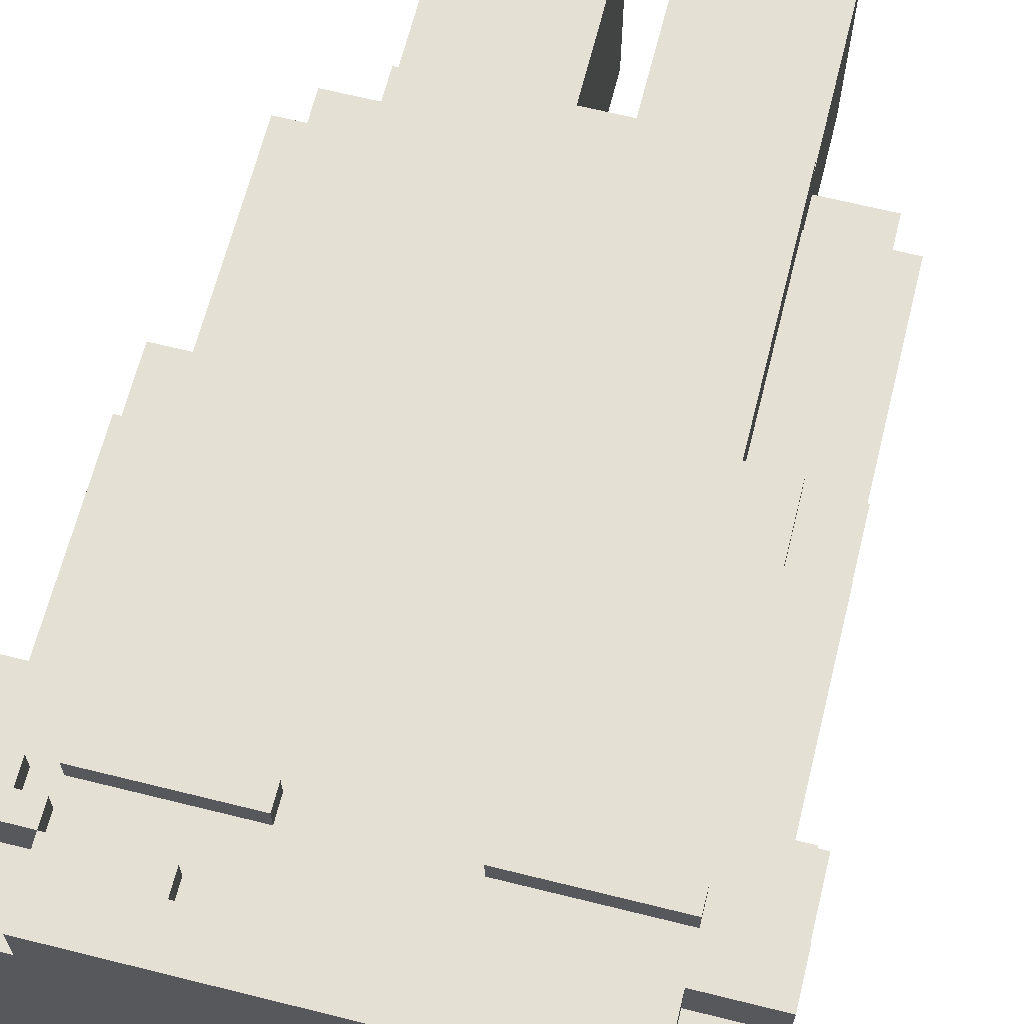
<metadata>
{"format":"obj","ext":"obj","renderer":"f3d","projection":"perspective","resolution":1024,"background":"white","views":[{"elev":65.4,"azim":-165.9,"up":"+Z"}]}
</metadata>
<code>
o
v 0.8 4.6 -2.6
v 0.8 4.6 -2.9
v 0.8 4.7 -2.5
v 0.8 4.7 -2.6
v 0.8 4.8 -2.4
v 0.8 4.8 -2.5
v 0.8 4.9 -2.2
v 0.8 4.9 -2.4
v 0.8 5 -1.8
v 0.8 5 -2.2
v 0.8 5.2 -0.9
v 0.8 5.2 -1.8
v 0.8 5.5 -0.8
v 0.8 5.5 -0.9
v 0.8 5.7 -0.8
v 0.8 5.7 -1
v 0.8 5.7 -2.7
v 0.8 5.7 -2.9
v 0.8 6 -1
v 0.8 6 -2.7
v 0.9 2.9 -1.6
v 0.9 2.9 -2.1
v 0.9 3.9 -1.6
v 0.9 3.9 -2.1
v 0.9 4.1 -1
v 0.9 4.1 -2.7
v 0.9 4.4 -0.9
v 0.9 4.4 -1
v 0.9 4.4 -2.7
v 0.9 4.4 -2.8
v 0.9 4.6 -2.6
v 0.9 4.6 -2.8
v 0.9 4.7 -2.5
v 0.9 4.7 -2.6
v 0.9 4.8 -2.4
v 0.9 4.8 -2.5
v 0.9 4.9 -2.2
v 0.9 4.9 -2.4
v 0.9 5 -1.8
v 0.9 5 -2.2
v 0.9 5.2 -0.9
v 0.9 5.2 -1.8
v 1 2.7 -1.7
v 1 2.7 -2
v 1 2.9 -1.7
v 1 2.9 -2
v 1.1 4.1 -0.9
v 1.1 4.1 -1
v 1.1 4.1 -2.7
v 1.1 4.1 -2.8
v 1.1 4.4 -0.9
v 1.1 4.4 -1
v 1.1 4.4 -2.7
v 1.1 4.4 -2.8
v 1.1 5.4 -0.8
v 1.1 5.4 -0.9
v 1.1 5.5 -0.8
v 1.1 5.5 -0.9
v 1.1 5.7 -0.8
v 1.1 5.7 -1
v 1.1 5.7 -2.7
v 1.1 5.7 -2.9
v 1.1 6 -0.8
v 1.1 6 -1
v 1.1 6 -2.7
v 1.1 6 -2.9
v 1.3 2 -1.4
v 1.3 2 -2.3
v 1.3 2.7 -1.7
v 1.3 2.7 -2
v 1.3 2.8 -1.3
v 1.3 2.8 -1.4
v 1.3 2.8 -2.3
v 1.3 2.8 -2.4
v 1.3 2.9 -1.6
v 1.3 2.9 -1.7
v 1.3 2.9 -2
v 1.3 2.9 -2.1
v 1.3 3.9 -1.6
v 1.3 3.9 -2.1
v 1.3 4.1 -1.3
v 1.3 4.1 -2.4
v 2.1 2 -1.4
v 2.1 2 -2.3
v 2.1 2.8 -1.4
v 2.1 2.8 -2.3
v 2.3 5.4 -0.8
v 2.3 5.4 -0.9
v 2.3 5.5 -0.8
v 2.3 5.5 -0.9
v 2.5 5.7 -0.8
v 2.5 5.7 -0.9
v 2.5 5.8 -0.8
v 2.5 5.8 -0.9
v 2.9 5.6 -0.8
v 2.9 5.6 -0.9
v 2.9 5.7 -0.8
v 2.9 5.7 -0.9
v 3 5.5 -0.8
v 3 5.5 -0.9
v 3 5.6 -0.8
v 3 5.6 -0.9
v 1 5.5 -0.8
v 1 5.5 -0.9
v 1 5.6 -0.8
v 1 5.6 -0.9
v 1.1 5.6 -0.8
v 1.1 5.6 -0.9
v 1.1 5.7 -0.8
v 1.1 5.7 -0.9
v 1.5 5.7 -0.8
v 1.5 5.7 -0.9
v 1.5 5.8 -0.8
v 1.5 5.8 -0.9
v 1.7 5.4 -0.8
v 1.7 5.4 -0.9
v 1.7 5.5 -0.8
v 1.7 5.5 -0.9
v 1.9 2 -1.4
v 1.9 2 -2.3
v 1.9 2.8 -1.4
v 1.9 2.8 -2.3
v 2.7 2 -1.4
v 2.7 2 -2.3
v 2.7 2.7 -1.7
v 2.7 2.7 -2
v 2.7 2.8 -1.3
v 2.7 2.8 -1.4
v 2.7 2.8 -2.3
v 2.7 2.8 -2.4
v 2.7 2.9 -1.6
v 2.7 2.9 -1.7
v 2.7 2.9 -2
v 2.7 2.9 -2.1
v 2.7 3.9 -1.6
v 2.7 3.9 -2.1
v 2.7 4.1 -1.3
v 2.7 4.1 -2.4
v 2.9 4.1 -0.9
v 2.9 4.1 -1
v 2.9 4.1 -2.7
v 2.9 4.1 -2.8
v 2.9 4.4 -0.9
v 2.9 4.4 -1
v 2.9 4.4 -2.7
v 2.9 4.4 -2.8
v 2.9 5.4 -0.8
v 2.9 5.4 -0.9
v 2.9 5.5 -0.8
v 2.9 5.5 -0.9
v 2.9 5.7 -0.8
v 2.9 5.7 -1
v 2.9 5.7 -2.7
v 2.9 5.7 -2.9
v 2.9 6 -0.8
v 2.9 6 -1
v 2.9 6 -2.7
v 2.9 6 -2.9
v 3 2.7 -1.7
v 3 2.7 -2
v 3 2.9 -1.7
v 3 2.9 -2
v 3.1 2.9 -1.6
v 3.1 2.9 -2.1
v 3.1 3.9 -1.6
v 3.1 3.9 -2.1
v 3.1 4.1 -1
v 3.1 4.1 -2.7
v 3.1 4.4 -0.9
v 3.1 4.4 -1
v 3.1 4.4 -2.7
v 3.1 4.4 -2.8
v 3.1 4.6 -2.6
v 3.1 4.6 -2.8
v 3.1 4.7 -2.5
v 3.1 4.7 -2.6
v 3.1 4.8 -2.4
v 3.1 4.8 -2.5
v 3.1 4.9 -2.2
v 3.1 4.9 -2.4
v 3.1 5 -1.8
v 3.1 5 -2.2
v 3.1 5.2 -0.9
v 3.1 5.2 -1.8
v 3.2 4.6 -2.6
v 3.2 4.6 -2.9
v 3.2 4.7 -2.5
v 3.2 4.7 -2.6
v 3.2 4.8 -2.4
v 3.2 4.8 -2.5
v 3.2 4.9 -2.2
v 3.2 4.9 -2.4
v 3.2 5 -1.8
v 3.2 5 -2.2
v 3.2 5.2 -0.9
v 3.2 5.2 -1.8
v 3.2 5.5 -0.8
v 3.2 5.5 -0.9
v 3.2 5.7 -0.8
v 3.2 5.7 -1
v 3.2 5.7 -2.7
v 3.2 5.7 -2.9
v 3.2 6 -1
v 3.2 6 -2.7
v 0.8 5.5 -0.8
v 0.8 5.7 -0.8
v 1 5.5 -0.8
v 1 5.6 -0.8
v 1.1 5.4 -0.8
v 1.1 5.5 -0.8
v 1.1 5.6 -0.8
v 1.1 5.7 -0.8
v 1.1 6 -0.8
v 1.5 5.7 -0.8
v 1.5 5.8 -0.8
v 1.7 5.4 -0.8
v 1.7 5.5 -0.8
v 2.3 5.4 -0.8
v 2.3 5.5 -0.8
v 2.5 5.7 -0.8
v 2.5 5.8 -0.8
v 2.9 5.4 -0.8
v 2.9 5.5 -0.8
v 2.9 5.6 -0.8
v 2.9 5.7 -0.8
v 2.9 6 -0.8
v 3 5.5 -0.8
v 3 5.6 -0.8
v 3.2 5.5 -0.8
v 3.2 5.7 -0.8
v 0.8 5.2 -0.9
v 0.8 5.5 -0.9
v 0.9 4.4 -0.9
v 0.9 5.2 -0.9
v 1 5.2 -0.9
v 1 5.5 -0.9
v 1 5.6 -0.9
v 1.1 4.1 -0.9
v 1.1 4.4 -0.9
v 1.1 5.4 -0.9
v 1.1 5.5 -0.9
v 1.1 5.6 -0.9
v 1.1 5.7 -0.9
v 1.3 5.6 -0.9
v 1.3 5.7 -0.9
v 1.4 5.1 -0.9
v 1.4 5.3 -0.9
v 1.5 4.6 -0.9
v 1.5 4.7 -0.9
v 1.5 5.7 -0.9
v 1.5 5.8 -0.9
v 1.6 4.5 -0.9
v 1.6 4.6 -0.9
v 1.6 4.7 -0.9
v 1.6 5.1 -0.9
v 1.6 5.3 -0.9
v 1.7 5.4 -0.9
v 1.7 5.5 -0.9
v 2.3 5.4 -0.9
v 2.3 5.5 -0.9
v 2.4 4.5 -0.9
v 2.4 4.6 -0.9
v 2.4 4.7 -0.9
v 2.4 5.1 -0.9
v 2.4 5.3 -0.9
v 2.5 4.6 -0.9
v 2.5 4.7 -0.9
v 2.5 5.7 -0.9
v 2.5 5.8 -0.9
v 2.6 5.1 -0.9
v 2.6 5.3 -0.9
v 2.7 5.6 -0.9
v 2.7 5.7 -0.9
v 2.9 4.1 -0.9
v 2.9 4.4 -0.9
v 2.9 5.4 -0.9
v 2.9 5.5 -0.9
v 2.9 5.6 -0.9
v 2.9 5.7 -0.9
v 3 5.2 -0.9
v 3 5.5 -0.9
v 3 5.6 -0.9
v 3.1 4.4 -0.9
v 3.1 5.2 -0.9
v 3.2 5.2 -0.9
v 3.2 5.5 -0.9
v 0.8 5.7 -1
v 0.8 6 -1
v 0.9 4.1 -1
v 0.9 4.4 -1
v 1.1 4.1 -1
v 1.1 4.4 -1
v 1.1 5.7 -1
v 1.1 6 -1
v 2.9 4.1 -1
v 2.9 4.4 -1
v 2.9 5.7 -1
v 2.9 6 -1
v 3.1 4.1 -1
v 3.1 4.4 -1
v 3.2 5.7 -1
v 3.2 6 -1
v 1.3 2.8 -1.3
v 1.3 4.1 -1.3
v 1.6 3.8 -1.3
v 1.6 4.1 -1.3
v 1.7 3.6 -1.3
v 1.7 3.8 -1.3
v 1.8 3.4 -1.3
v 1.8 3.6 -1.3
v 1.8 4 -1.3
v 1.8 4.1 -1.3
v 1.9 3.3 -1.3
v 1.9 3.4 -1.3
v 1.9 4 -1.3
v 2.1 3.3 -1.3
v 2.1 3.4 -1.3
v 2.1 4 -1.3
v 2.2 3.4 -1.3
v 2.2 3.6 -1.3
v 2.2 4 -1.3
v 2.2 4.1 -1.3
v 2.3 3.6 -1.3
v 2.3 3.8 -1.3
v 2.4 3.8 -1.3
v 2.4 4.1 -1.3
v 2.7 2.8 -1.3
v 2.7 4.1 -1.3
v 1.3 2 -1.4
v 1.3 2.8 -1.4
v 1.9 2 -1.4
v 1.9 2.8 -1.4
v 2.1 2 -1.4
v 2.1 2.8 -1.4
v 2.7 2 -1.4
v 2.7 2.8 -1.4
v 0.9 2.9 -1.6
v 0.9 3.9 -1.6
v 1.3 2.9 -1.6
v 1.3 3.9 -1.6
v 2.7 2.9 -1.6
v 2.7 3.9 -1.6
v 3.1 2.9 -1.6
v 3.1 3.9 -1.6
v 1 2.7 -1.7
v 1 2.9 -1.7
v 1.3 2.7 -1.7
v 1.3 2.9 -1.7
v 2.7 2.7 -1.7
v 2.7 2.9 -1.7
v 3 2.7 -1.7
v 3 2.9 -1.7
v 0.8 5 -1.8
v 0.8 5.2 -1.8
v 0.9 5 -1.8
v 0.9 5.2 -1.8
v 3.1 5 -1.8
v 3.1 5.2 -1.8
v 3.2 5 -1.8
v 3.2 5.2 -1.8
v 0.8 4.9 -2.2
v 0.8 5 -2.2
v 0.9 4.9 -2.2
v 0.9 5 -2.2
v 3.1 4.9 -2.2
v 3.1 5 -2.2
v 3.2 4.9 -2.2
v 3.2 5 -2.2
v 0.8 4.8 -2.4
v 0.8 4.9 -2.4
v 0.9 4.8 -2.4
v 0.9 4.9 -2.4
v 3.1 4.8 -2.4
v 3.1 4.9 -2.4
v 3.2 4.8 -2.4
v 3.2 4.9 -2.4
v 0.8 4.7 -2.5
v 0.8 4.8 -2.5
v 0.9 4.7 -2.5
v 0.9 4.8 -2.5
v 3.1 4.7 -2.5
v 3.1 4.8 -2.5
v 3.2 4.7 -2.5
v 3.2 4.8 -2.5
v 0.8 4.6 -2.6
v 0.8 4.7 -2.6
v 0.9 4.6 -2.6
v 0.9 4.7 -2.6
v 3.1 4.6 -2.6
v 3.1 4.7 -2.6
v 3.2 4.6 -2.6
v 3.2 4.7 -2.6
v 1 2.7 -2
v 1 2.9 -2
v 1.3 2.7 -2
v 1.3 2.9 -2
v 2.7 2.7 -2
v 2.7 2.9 -2
v 3 2.7 -2
v 3 2.9 -2
v 0.9 2.9 -2.1
v 0.9 3.9 -2.1
v 1.3 2.9 -2.1
v 1.3 3.9 -2.1
v 2.7 2.9 -2.1
v 2.7 3.9 -2.1
v 3.1 2.9 -2.1
v 3.1 3.9 -2.1
v 1.3 2 -2.3
v 1.3 2.8 -2.3
v 1.9 2 -2.3
v 1.9 2.8 -2.3
v 2.1 2 -2.3
v 2.1 2.8 -2.3
v 2.7 2 -2.3
v 2.7 2.8 -2.3
v 1.3 2.8 -2.4
v 1.3 4.1 -2.4
v 2.7 2.8 -2.4
v 2.7 4.1 -2.4
v 0.8 5.7 -2.7
v 0.8 6 -2.7
v 0.9 4.1 -2.7
v 0.9 4.4 -2.7
v 1.1 4.1 -2.7
v 1.1 4.4 -2.7
v 1.1 5.7 -2.7
v 1.1 6 -2.7
v 2.9 4.1 -2.7
v 2.9 4.4 -2.7
v 2.9 5.7 -2.7
v 2.9 6 -2.7
v 3.1 4.1 -2.7
v 3.1 4.4 -2.7
v 3.2 5.7 -2.7
v 3.2 6 -2.7
v 0.9 4.4 -2.8
v 0.9 4.6 -2.8
v 1.1 4.1 -2.8
v 1.1 4.4 -2.8
v 2.9 4.1 -2.8
v 2.9 4.4 -2.8
v 3.1 4.4 -2.8
v 3.1 4.6 -2.8
v 0.8 4.6 -2.9
v 0.8 5.7 -2.9
v 1.1 5.7 -2.9
v 1.1 6 -2.9
v 2.9 5.7 -2.9
v 2.9 6 -2.9
v 3.2 4.6 -2.9
v 3.2 5.7 -2.9
v 1.3 2 -1.4
v 1.9 2 -1.4
v 2.1 2 -1.4
v 2.7 2 -1.4
v 1.3 2 -2.3
v 1.9 2 -2.3
v 2.1 2 -2.3
v 2.7 2 -2.3
v 1 2.7 -1.7
v 1.3 2.7 -1.7
v 2.7 2.7 -1.7
v 3 2.7 -1.7
v 1 2.7 -2
v 1.3 2.7 -2
v 2.7 2.7 -2
v 3 2.7 -2
v 1.3 2.8 -1.3
v 2.7 2.8 -1.3
v 1.3 2.8 -1.4
v 1.9 2.8 -1.4
v 2.1 2.8 -1.4
v 2.7 2.8 -1.4
v 1.3 2.8 -2.3
v 1.9 2.8 -2.3
v 2.1 2.8 -2.3
v 2.7 2.8 -2.3
v 1.3 2.8 -2.4
v 2.7 2.8 -2.4
v 0.9 2.9 -1.6
v 1.3 2.9 -1.6
v 2.7 2.9 -1.6
v 3.1 2.9 -1.6
v 1 2.9 -1.7
v 1.3 2.9 -1.7
v 2.7 2.9 -1.7
v 3 2.9 -1.7
v 1 2.9 -2
v 1.3 2.9 -2
v 2.7 2.9 -2
v 3 2.9 -2
v 0.9 2.9 -2.1
v 1.3 2.9 -2.1
v 2.7 2.9 -2.1
v 3.1 2.9 -2.1
v 1.1 4.1 -0.9
v 2.9 4.1 -0.9
v 0.9 4.1 -1
v 1.1 4.1 -1
v 2.9 4.1 -1
v 3.1 4.1 -1
v 1.3 4.1 -1.3
v 1.6 4.1 -1.3
v 1.8 4.1 -1.3
v 2.2 4.1 -1.3
v 2.4 4.1 -1.3
v 2.7 4.1 -1.3
v 1.3 4.1 -2.4
v 2.7 4.1 -2.4
v 0.9 4.1 -2.7
v 1.1 4.1 -2.7
v 2.9 4.1 -2.7
v 3.1 4.1 -2.7
v 1.1 4.1 -2.8
v 2.9 4.1 -2.8
v 0.9 4.4 -0.9
v 1.1 4.4 -0.9
v 2.9 4.4 -0.9
v 3.1 4.4 -0.9
v 0.9 4.4 -1
v 1.1 4.4 -1
v 2.9 4.4 -1
v 3.1 4.4 -1
v 0.9 4.4 -2.7
v 1.1 4.4 -2.7
v 2.9 4.4 -2.7
v 3.1 4.4 -2.7
v 0.9 4.4 -2.8
v 1.1 4.4 -2.8
v 2.9 4.4 -2.8
v 3.1 4.4 -2.8
v 0.8 4.6 -2.6
v 0.9 4.6 -2.6
v 3.1 4.6 -2.6
v 3.2 4.6 -2.6
v 0.9 4.6 -2.8
v 3.1 4.6 -2.8
v 0.8 4.6 -2.9
v 3.2 4.6 -2.9
v 0.8 4.7 -2.5
v 0.9 4.7 -2.5
v 3.1 4.7 -2.5
v 3.2 4.7 -2.5
v 0.8 4.7 -2.6
v 0.9 4.7 -2.6
v 3.1 4.7 -2.6
v 3.2 4.7 -2.6
v 0.8 4.8 -2.4
v 0.9 4.8 -2.4
v 3.1 4.8 -2.4
v 3.2 4.8 -2.4
v 0.8 4.8 -2.5
v 0.9 4.8 -2.5
v 3.1 4.8 -2.5
v 3.2 4.8 -2.5
v 0.8 4.9 -2.2
v 0.9 4.9 -2.2
v 3.1 4.9 -2.2
v 3.2 4.9 -2.2
v 0.8 4.9 -2.4
v 0.9 4.9 -2.4
v 3.1 4.9 -2.4
v 3.2 4.9 -2.4
v 0.8 5 -1.8
v 0.9 5 -1.8
v 3.1 5 -1.8
v 3.2 5 -1.8
v 0.8 5 -2.2
v 0.9 5 -2.2
v 3.1 5 -2.2
v 3.2 5 -2.2
v 0.8 5.2 -0.9
v 0.9 5.2 -0.9
v 3.1 5.2 -0.9
v 3.2 5.2 -0.9
v 0.8 5.2 -1.8
v 0.9 5.2 -1.8
v 3.1 5.2 -1.8
v 3.2 5.2 -1.8
v 1.1 5.4 -0.8
v 1.7 5.4 -0.8
v 2.3 5.4 -0.8
v 2.9 5.4 -0.8
v 1.1 5.4 -0.9
v 1.7 5.4 -0.9
v 2.3 5.4 -0.9
v 2.9 5.4 -0.9
v 0.8 5.5 -0.8
v 1 5.5 -0.8
v 3 5.5 -0.8
v 3.2 5.5 -0.8
v 0.8 5.5 -0.9
v 1 5.5 -0.9
v 3 5.5 -0.9
v 3.2 5.5 -0.9
v 1 5.6 -0.8
v 1.1 5.6 -0.8
v 2.9 5.6 -0.8
v 3 5.6 -0.8
v 1 5.6 -0.9
v 1.1 5.6 -0.9
v 2.9 5.6 -0.9
v 3 5.6 -0.9
v 1.1 5.7 -0.8
v 1.5 5.7 -0.8
v 2.5 5.7 -0.8
v 2.9 5.7 -0.8
v 1.1 5.7 -0.9
v 1.3 5.7 -0.9
v 1.5 5.7 -0.9
v 2.5 5.7 -0.9
v 2.7 5.7 -0.9
v 2.9 5.7 -0.9
v 1.5 5.8 -0.8
v 2.5 5.8 -0.8
v 1.5 5.8 -0.9
v 2.5 5.8 -0.9
v 0.9 3.9 -1.6
v 1.3 3.9 -1.6
v 2.7 3.9 -1.6
v 3.1 3.9 -1.6
v 0.9 3.9 -2.1
v 1.3 3.9 -2.1
v 2.7 3.9 -2.1
v 3.1 3.9 -2.1
v 1.1 5.5 -0.8
v 1.7 5.5 -0.8
v 2.3 5.5 -0.8
v 2.9 5.5 -0.8
v 1.1 5.5 -0.9
v 1.7 5.5 -0.9
v 2.3 5.5 -0.9
v 2.9 5.5 -0.9
v 0.8 5.7 -0.8
v 1.1 5.7 -0.8
v 2.9 5.7 -0.8
v 3.2 5.7 -0.8
v 0.8 5.7 -1
v 1.1 5.7 -1
v 2.9 5.7 -1
v 3.2 5.7 -1
v 0.8 5.7 -2.7
v 1.1 5.7 -2.7
v 2.9 5.7 -2.7
v 3.2 5.7 -2.7
v 0.8 5.7 -2.9
v 1.1 5.7 -2.9
v 2.9 5.7 -2.9
v 3.2 5.7 -2.9
v 1.1 6 -0.8
v 2.9 6 -0.8
v 0.8 6 -1
v 1.1 6 -1
v 2.9 6 -1
v 3.2 6 -1
v 0.8 6 -2.7
v 1.1 6 -2.7
v 2.9 6 -2.7
v 3.2 6 -2.7
v 1.1 6 -2.9
v 2.9 6 -2.9
f 4 2 1
f 6 4 3
f 8 6 5
f 10 8 7
f 12 10 9
f 14 12 11
f 15 14 13
f 16 12 14
f 16 14 15
f 17 2 4
f 17 12 16
f 17 4 6
f 17 6 8
f 17 8 10
f 17 10 12
f 18 2 17
f 19 17 16
f 20 17 19
f 23 22 21
f 24 22 23
f 28 26 25
f 29 26 28
f 31 28 27
f 31 30 29
f 31 29 28
f 32 30 31
f 33 31 27
f 34 31 33
f 35 33 27
f 36 33 35
f 37 35 27
f 38 35 37
f 39 37 27
f 40 37 39
f 41 39 27
f 42 39 41
f 45 44 43
f 46 44 45
f 51 48 47
f 52 48 51
f 53 50 49
f 54 50 53
f 57 56 55
f 58 56 57
f 63 60 59
f 64 60 63
f 65 62 61
f 66 62 65
f 69 68 67
f 70 68 69
f 72 69 67
f 73 68 70
f 75 72 71
f 75 69 72
f 76 69 75
f 77 74 73
f 77 73 70
f 78 74 77
f 79 75 71
f 80 74 78
f 81 79 71
f 81 80 79
f 82 74 80
f 82 80 81
f 85 84 83
f 86 84 85
f 89 88 87
f 90 88 89
f 93 92 91
f 94 92 93
f 97 96 95
f 98 96 97
f 101 100 99
f 102 100 101
f 103 104 105
f 105 104 106
f 107 108 109
f 109 108 110
f 111 112 113
f 113 112 114
f 115 116 117
f 117 116 118
f 119 120 121
f 121 120 122
f 123 124 125
f 125 124 126
f 123 125 128
f 126 124 129
f 127 128 131
f 128 125 131
f 131 125 132
f 129 130 133
f 126 129 133
f 133 130 134
f 127 131 135
f 134 130 136
f 127 135 137
f 135 136 137
f 136 130 138
f 137 136 138
f 139 140 143
f 143 140 144
f 141 142 145
f 145 142 146
f 147 148 149
f 149 148 150
f 151 152 155
f 155 152 156
f 153 154 157
f 157 154 158
f 159 160 161
f 161 160 162
f 163 164 165
f 165 164 166
f 167 168 170
f 170 168 171
f 169 170 173
f 171 172 173
f 170 171 173
f 173 172 174
f 169 173 175
f 175 173 176
f 169 175 177
f 177 175 178
f 169 177 179
f 179 177 180
f 169 179 181
f 181 179 182
f 169 181 183
f 183 181 184
f 185 186 188
f 187 188 190
f 189 190 192
f 191 192 194
f 193 194 196
f 195 196 198
f 197 198 199
f 198 196 200
f 199 198 200
f 188 186 201
f 200 196 201
f 190 188 201
f 192 190 201
f 194 192 201
f 196 194 201
f 201 186 202
f 200 201 203
f 203 201 204
f 207 206 205
f 208 206 207
f 211 206 208
f 212 206 211
f 214 213 212
f 215 213 214
f 216 210 209
f 217 210 216
f 221 213 215
f 222 219 218
f 223 219 222
f 225 221 220
f 226 213 221
f 226 221 225
f 228 225 224
f 229 228 227
f 230 225 228
f 230 228 229
f 234 232 231
f 235 232 234
f 235 234 233
f 236 232 235
f 239 235 233
f 239 237 236
f 239 236 235
f 240 237 239
f 241 237 240
f 242 237 241
f 244 243 242
f 244 242 241
f 245 243 244
f 246 239 238
f 246 240 239
f 247 240 246
f 248 246 238
f 249 246 248
f 250 245 244
f 252 248 238
f 253 249 248
f 253 248 252
f 254 246 249
f 254 249 253
f 255 247 246
f 255 246 254
f 256 240 247
f 256 247 255
f 257 255 254
f 257 240 256
f 257 256 255
f 257 254 253
f 258 250 244
f 258 244 241
f 258 251 250
f 259 257 253
f 259 258 257
f 260 251 258
f 260 258 259
f 261 253 252
f 261 252 238
f 262 259 253
f 262 253 261
f 263 259 262
f 264 259 263
f 265 259 264
f 266 262 261
f 266 263 262
f 267 264 263
f 267 263 266
f 268 251 260
f 269 251 268
f 270 264 267
f 270 265 264
f 270 267 266
f 271 259 265
f 271 265 270
f 272 268 260
f 273 268 272
f 274 261 238
f 274 270 266
f 274 266 261
f 274 271 270
f 275 271 274
f 276 259 271
f 276 271 275
f 277 272 260
f 278 273 272
f 278 272 277
f 279 273 278
f 280 277 276
f 280 278 277
f 280 276 275
f 281 278 280
f 282 278 281
f 283 280 275
f 284 281 280
f 284 280 283
f 285 281 284
f 286 281 285
f 291 290 289
f 292 290 291
f 293 288 287
f 294 288 293
f 299 296 295
f 300 296 299
f 301 298 297
f 302 298 301
f 305 304 303
f 306 304 305
f 307 305 303
f 308 306 305
f 308 305 307
f 309 307 303
f 310 308 307
f 310 307 309
f 311 306 308
f 311 308 310
f 312 306 311
f 313 309 303
f 314 310 309
f 314 309 313
f 314 311 310
f 315 312 311
f 315 311 314
f 316 313 303
f 316 314 313
f 316 315 314
f 317 315 316
f 318 312 315
f 318 315 317
f 319 317 316
f 319 318 317
f 320 318 319
f 321 312 318
f 321 318 320
f 322 312 321
f 323 320 319
f 323 321 320
f 323 322 321
f 324 322 323
f 325 324 323
f 325 322 324
f 326 322 325
f 327 316 303
f 327 319 316
f 327 326 325
f 327 325 323
f 327 323 319
f 328 326 327
f 331 330 329
f 332 330 331
f 335 334 333
f 336 334 335
f 339 338 337
f 340 338 339
f 343 342 341
f 344 342 343
f 347 346 345
f 348 346 347
f 351 350 349
f 352 350 351
f 355 354 353
f 356 354 355
f 359 358 357
f 360 358 359
f 363 362 361
f 364 362 363
f 367 366 365
f 368 366 367
f 371 370 369
f 372 370 371
f 375 374 373
f 376 374 375
f 379 378 377
f 380 378 379
f 383 382 381
f 384 382 383
f 387 386 385
f 388 386 387
f 391 390 389
f 392 390 391
f 393 394 395
f 395 394 396
f 397 398 399
f 399 398 400
f 401 402 403
f 403 402 404
f 405 406 407
f 407 406 408
f 409 410 411
f 411 410 412
f 413 414 415
f 415 414 416
f 417 418 419
f 419 418 420
f 423 424 425
f 425 424 426
f 421 422 427
f 427 422 428
f 429 430 433
f 433 430 434
f 431 432 435
f 435 432 436
f 437 438 440
f 439 440 441
f 440 438 442
f 441 440 442
f 442 438 443
f 443 438 444
f 445 446 447
f 445 447 449
f 447 448 449
f 449 448 450
f 445 449 451
f 451 449 452
f 457 454 453
f 458 454 457
f 459 456 455
f 460 456 459
f 465 462 461
f 466 462 465
f 467 464 463
f 468 464 467
f 471 470 469
f 472 470 471
f 473 470 472
f 474 470 473
f 476 473 472
f 477 473 476
f 479 476 475
f 479 478 477
f 479 477 476
f 480 478 479
f 485 482 481
f 486 482 485
f 487 484 483
f 488 484 487
f 489 485 481
f 492 484 488
f 493 490 489
f 493 489 481
f 494 490 493
f 495 492 491
f 496 484 492
f 496 492 495
f 500 498 497
f 501 498 500
f 503 500 499
f 503 502 501
f 503 501 500
f 504 502 503
f 505 502 504
f 506 502 505
f 507 502 506
f 508 502 507
f 509 503 499
f 510 502 508
f 511 509 499
f 511 510 509
f 512 510 511
f 513 502 510
f 513 510 512
f 514 502 513
f 515 513 512
f 516 513 515
f 521 518 517
f 522 518 521
f 523 520 519
f 524 520 523
f 529 526 525
f 530 526 529
f 531 528 527
f 532 528 531
f 537 534 533
f 538 536 535
f 539 537 533
f 539 538 537
f 540 536 538
f 540 538 539
f 545 542 541
f 546 542 545
f 547 544 543
f 548 544 547
f 553 550 549
f 554 550 553
f 555 552 551
f 556 552 555
f 561 558 557
f 562 558 561
f 563 560 559
f 564 560 563
f 569 566 565
f 570 566 569
f 571 568 567
f 572 568 571
f 577 574 573
f 578 574 577
f 579 576 575
f 580 576 579
f 585 582 581
f 586 582 585
f 587 584 583
f 588 584 587
f 593 590 589
f 594 590 593
f 595 592 591
f 596 592 595
f 601 598 597
f 602 598 601
f 603 600 599
f 604 600 603
f 609 606 605
f 610 606 609
f 611 606 610
f 612 608 607
f 613 608 612
f 614 608 613
f 617 616 615
f 618 616 617
f 619 620 623
f 623 620 624
f 621 622 625
f 625 622 626
f 627 628 631
f 631 628 632
f 629 630 633
f 633 630 634
f 635 636 639
f 639 636 640
f 637 638 641
f 641 638 642
f 643 644 647
f 647 644 648
f 645 646 649
f 649 646 650
f 651 652 654
f 654 652 655
f 653 654 657
f 655 656 657
f 654 655 657
f 657 656 658
f 658 656 659
f 659 656 660
f 658 659 661
f 661 659 662

</code>
